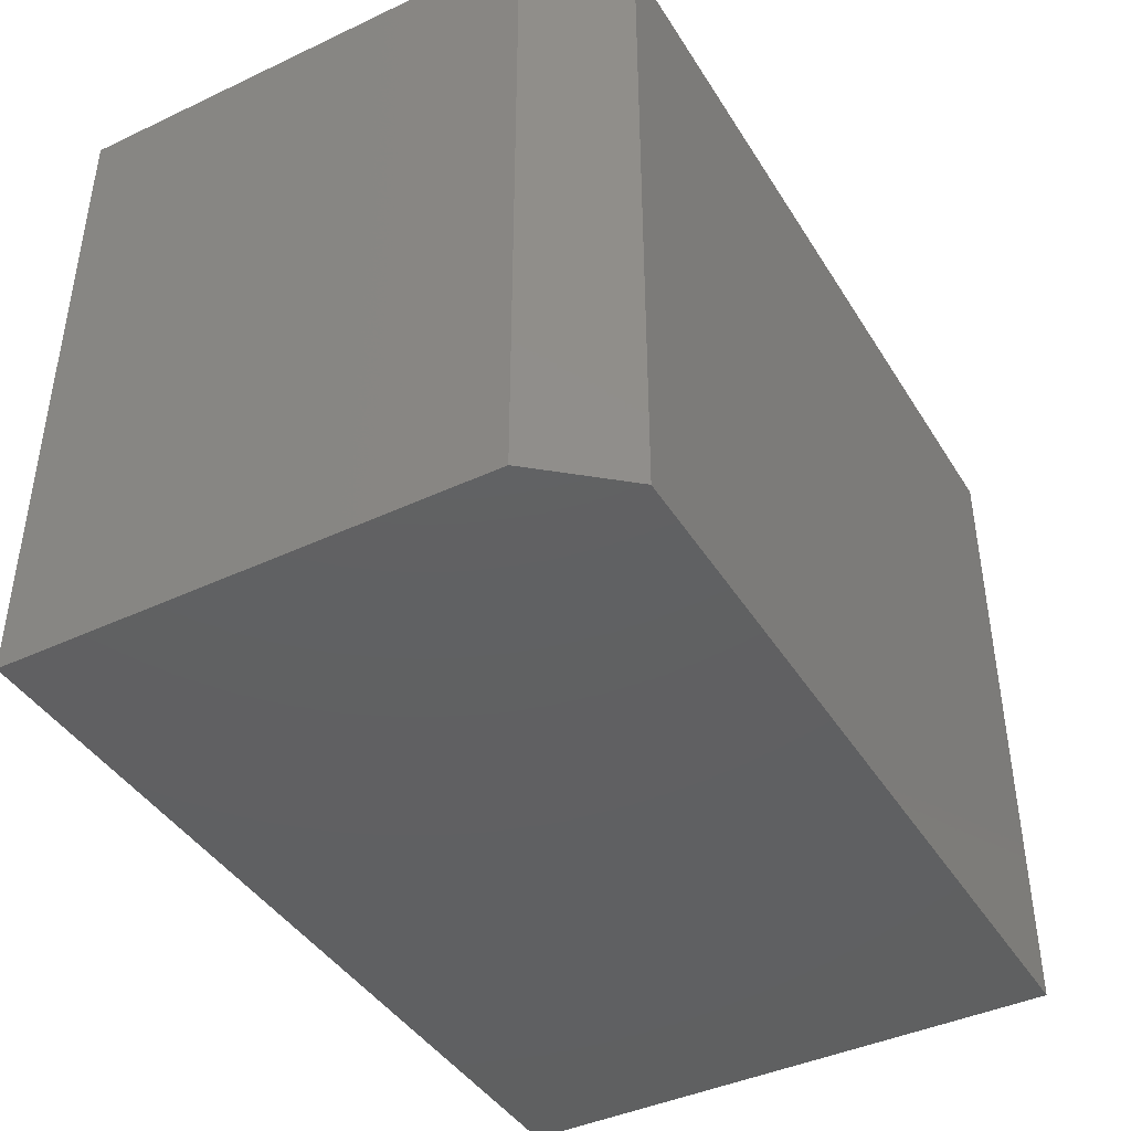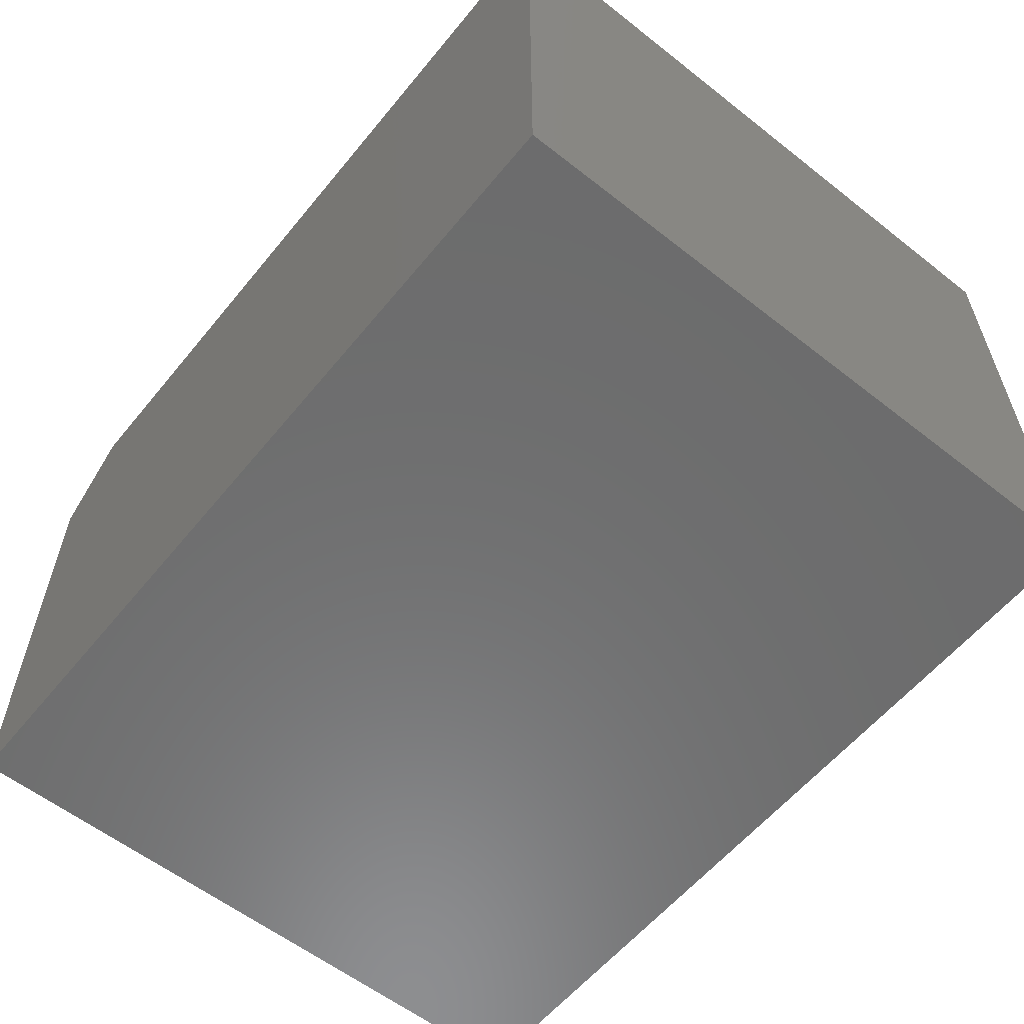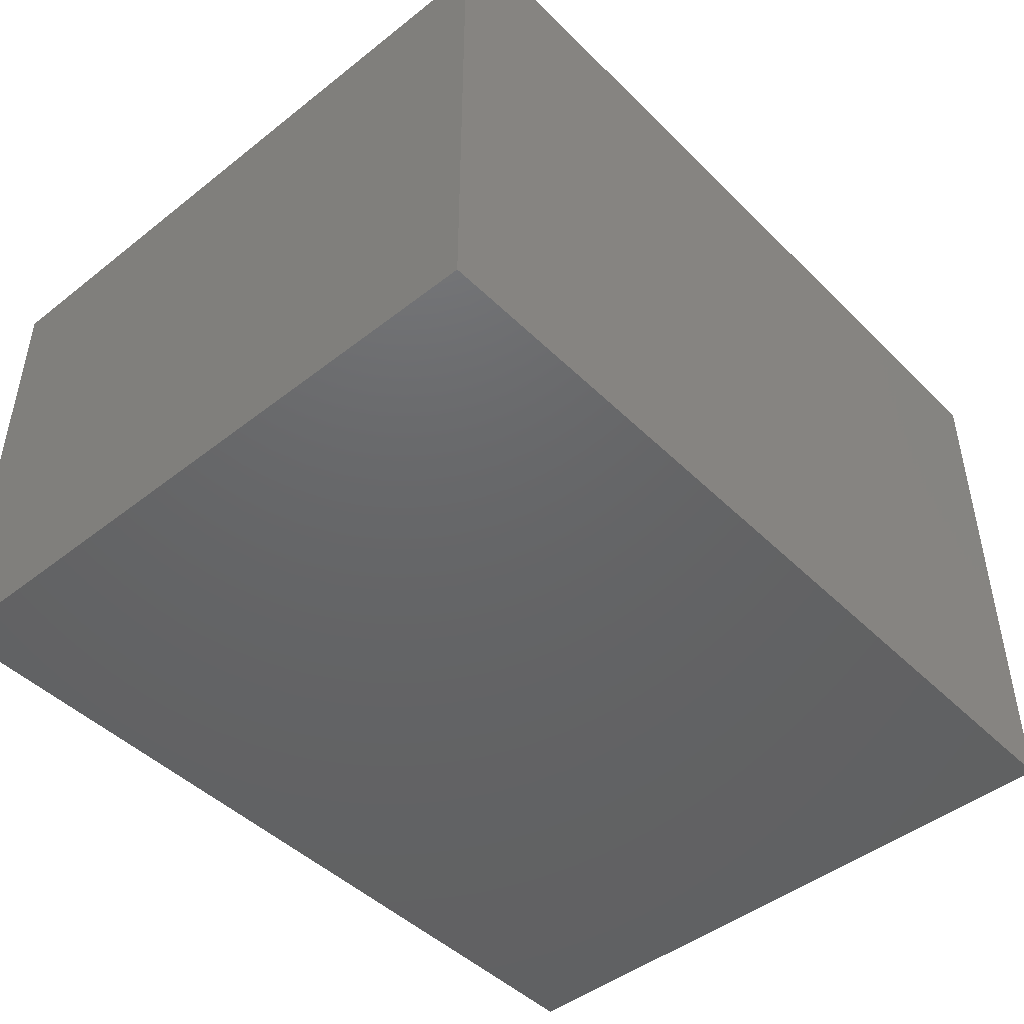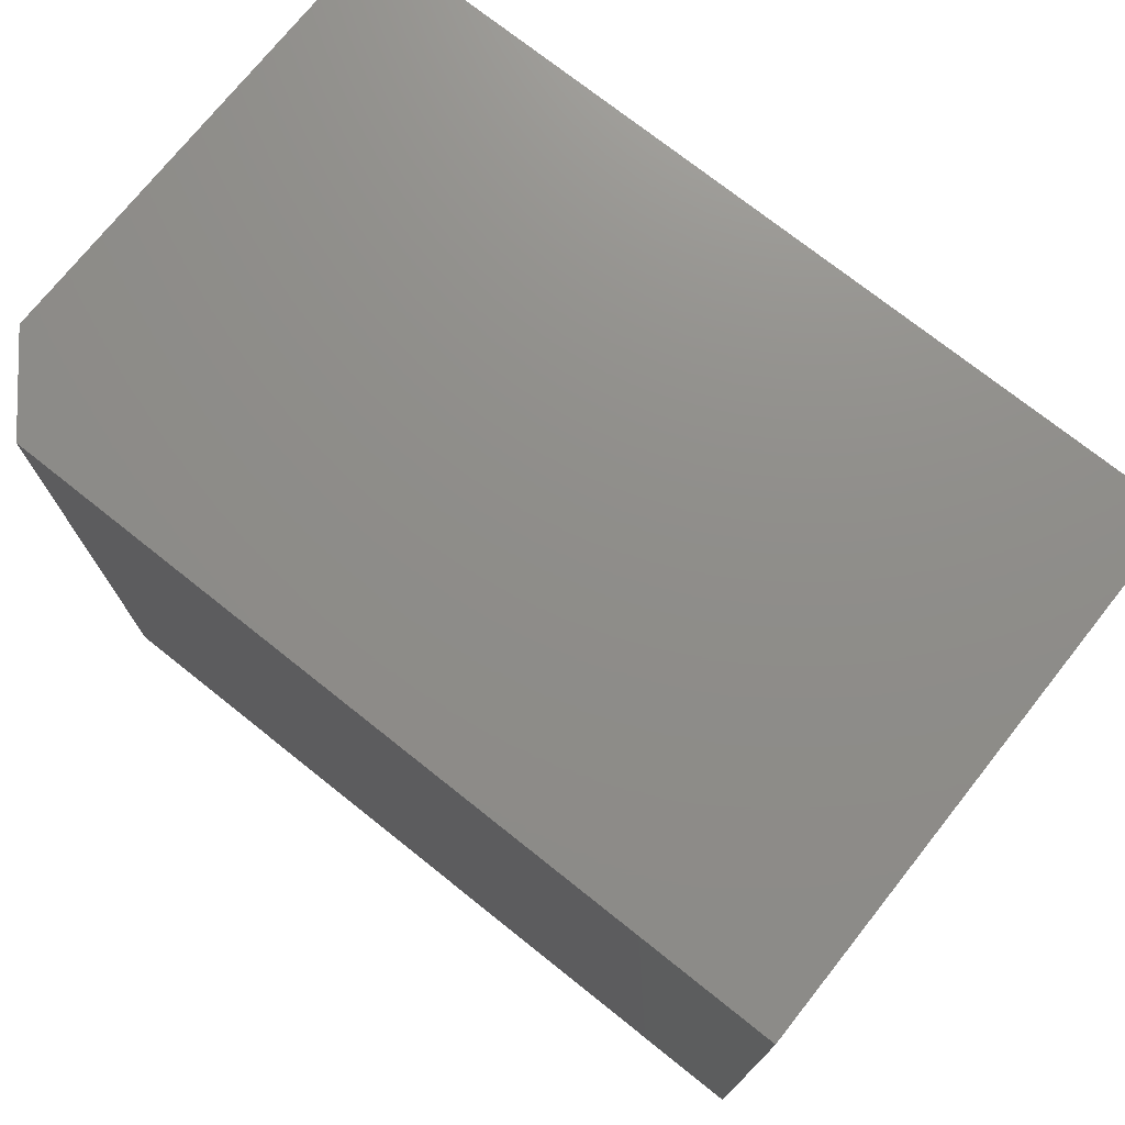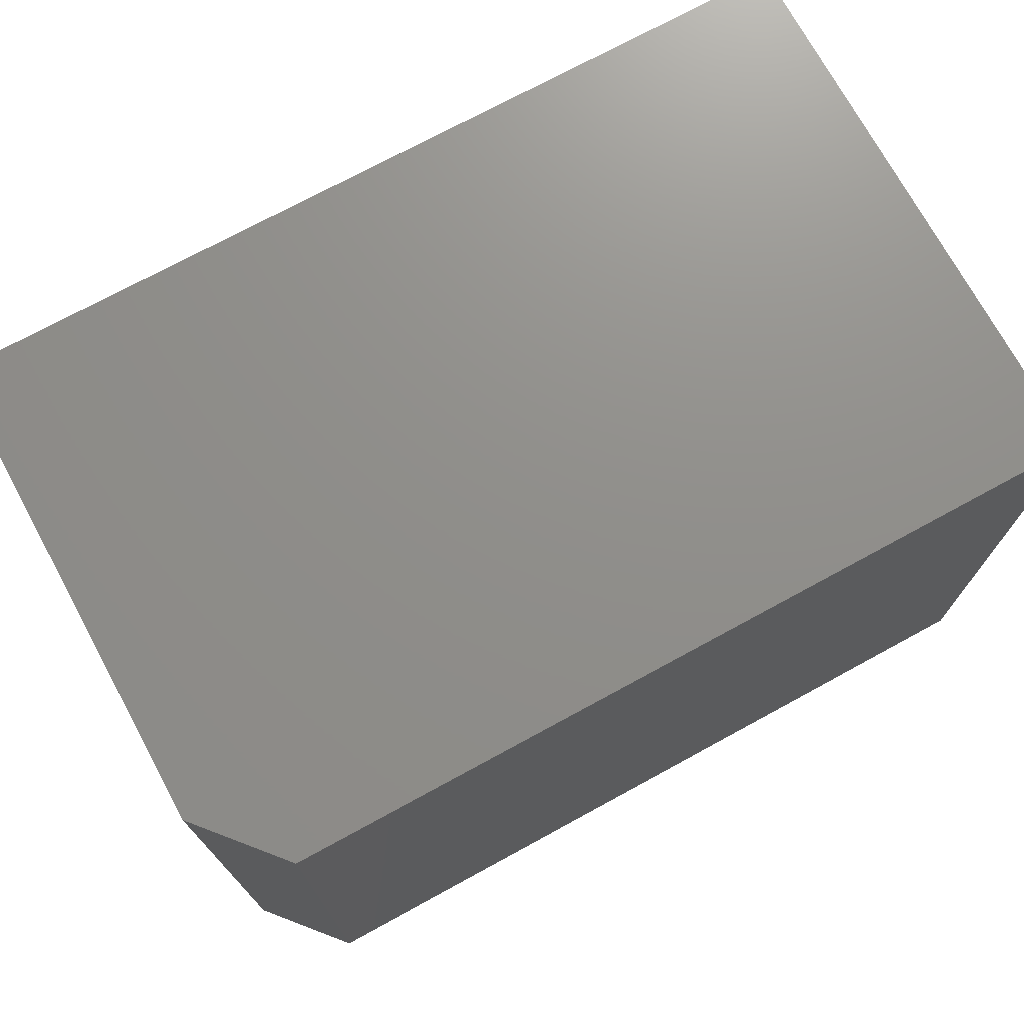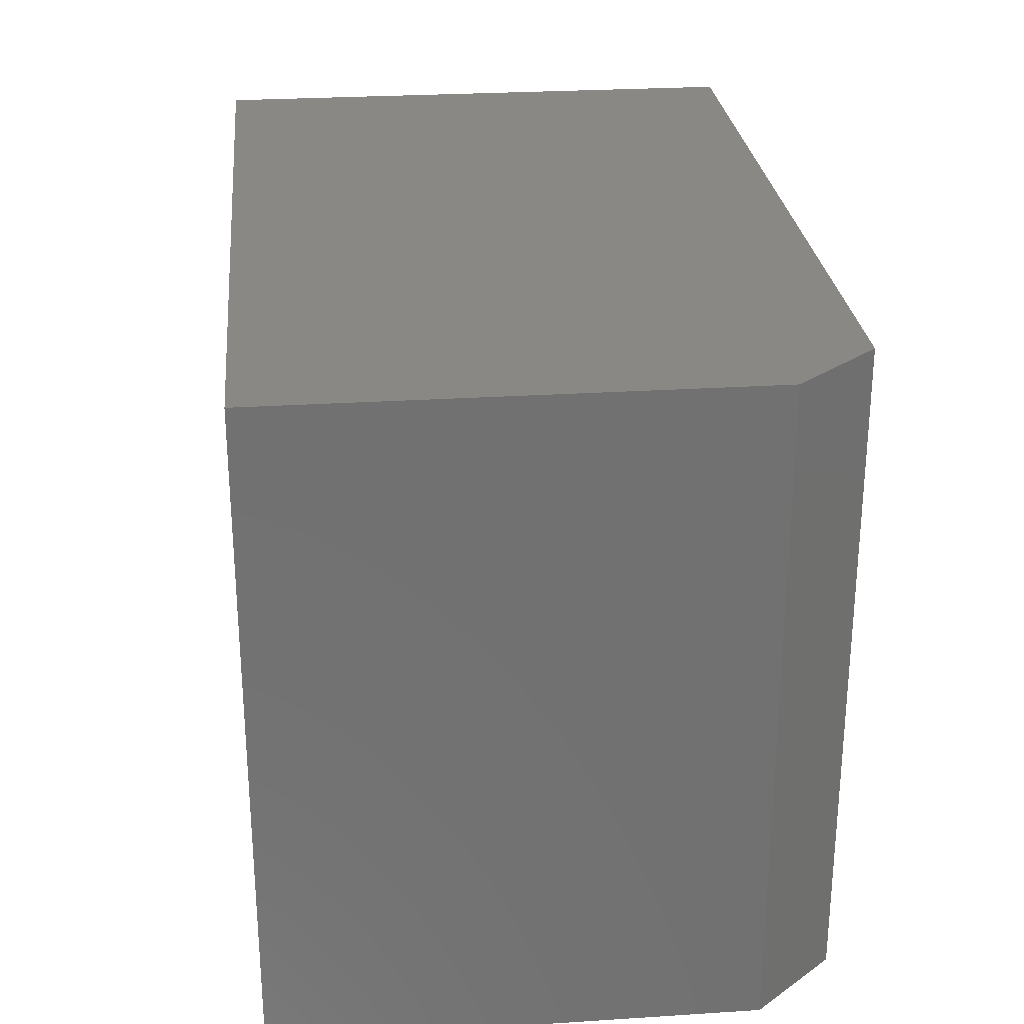
<metadata>
{"format":"stl","ext":"stl","renderer":"f3d","projection":"perspective","resolution":1024,"background":"white","views":[{"elev":-42.0,"azim":119.4,"up":"+Z"},{"elev":-58.6,"azim":-129.0,"up":"+Y"},{"elev":-46.2,"azim":131.9,"up":"+Y"},{"elev":73.9,"azim":-141.5,"up":"+Z"},{"elev":73.1,"azim":151.4,"up":"+Z"},{"elev":27.0,"azim":84.3,"up":"+Z"}]}
</metadata>
<code>
# stl→obj: 10 verts, 16 faces
v -0.5547 0 -0.5625
v -0.5547 9.861e-17 0.3257
v 0.5234 1.197e-16 -0.5625
v 0.5234 2.183e-16 0.3257
v -0.5547 -0.75 0.3257
v 0.6172 -0.75 0.3257
v 0.6172 -0.1094 0.3257
v 0.6172 -0.75 -0.5625
v 0.6172 -0.1094 -0.5625
v -0.5547 -0.75 -0.5625
f 1 2 3
f 3 2 4
f 2 5 4
f 4 5 6
f 4 6 7
f 8 9 6
f 6 9 7
f 10 1 8
f 8 1 3
f 8 3 9
f 9 3 7
f 7 3 4
f 10 8 5
f 5 8 6
f 5 2 10
f 10 2 1

</code>
